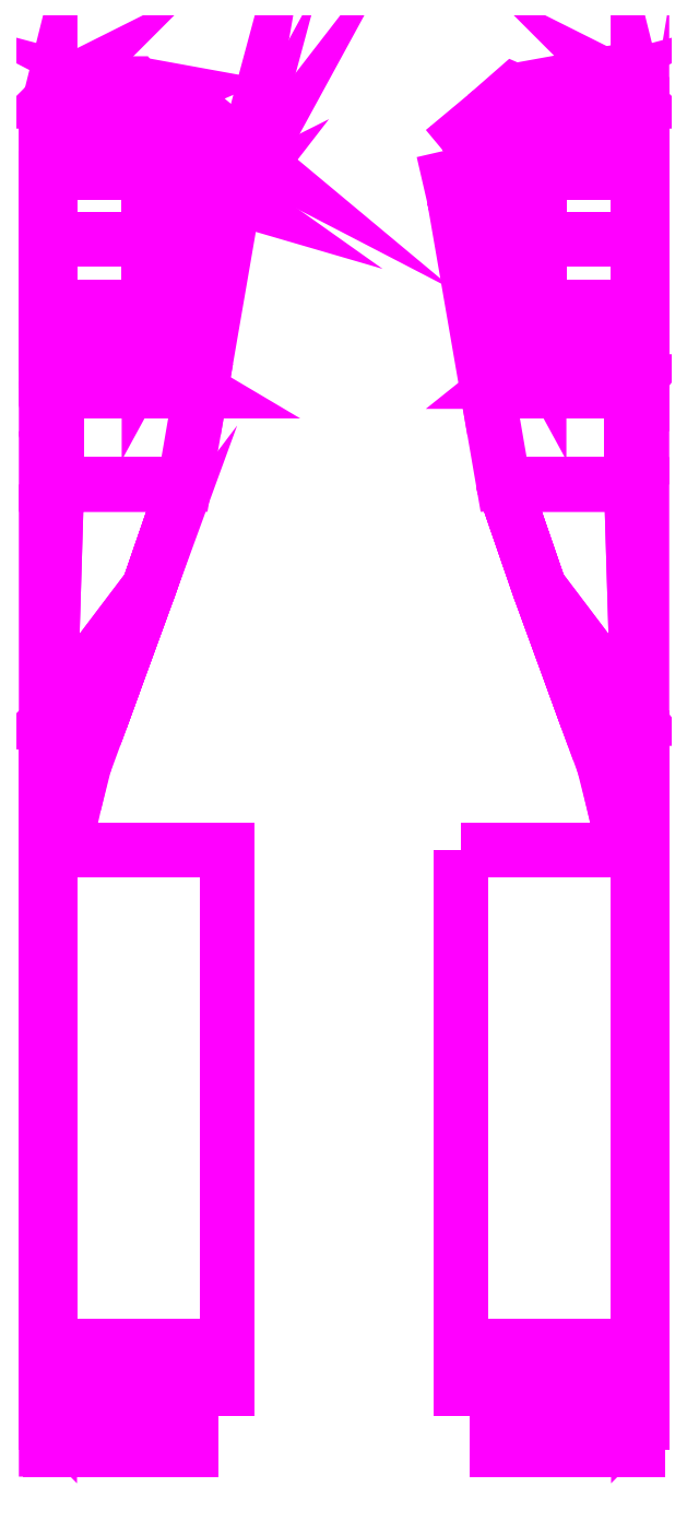
<metadata>
{"format":"dxf","ext":"dxf","renderer":"ezdxf+matplotlib","layout":"modelspace","background":"white","min_lineweight":24,"dpi":150}
</metadata>
<code>
0
SECTION
2
ENTITIES
0
3DFACE
8
FENDERS
10
-0.83
20
-0.36
30
0.8
11
-0.83
21
-1.76
31
0.8
12
-0.33
22
-1.76
32
0.8
13
-0.33
23
-0.36
33
0.8
0
3DFACE
8
FENDERS
10
0.33
20
-0.36
30
0.8
11
0.33
21
-1.76
31
0.8
12
0.83
22
-1.76
32
0.8
13
0.83
23
-0.36
33
0.8
0
3DFACE
8
FENDERS
10
-0.84
20
-0.36
30
0.79
11
-0.84
21
-1.76
31
0.79
12
-0.83
22
-1.76
32
0.8
13
-0.83
23
-0.36
33
0.8
0
3DFACE
8
FENDERS
10
-0.84
20
-0.36
30
0.75
11
-0.84
21
-1.76
31
0.75
12
-0.84
22
-1.76
32
0.79
13
-0.84
23
-0.36
33
0.79
0
3DFACE
8
FENDERS
10
0.84
20
-1.76
30
0.75
11
0.84
21
-0.36
31
0.75
12
0.84
22
-0.36
32
0.79
13
0.84
23
-1.76
33
0.79
0
3DFACE
8
FENDERS
10
0.84
20
-1.76
30
0.79
11
0.84
21
-0.36
31
0.79
12
0.83
22
-0.36
32
0.8
13
0.83
23
-1.76
33
0.8
0
3DFACE
8
FENDERS
10
0.84
20
-1.85
30
0.71
11
0.84
21
-1.76
31
0.75
12
0.84
22
-1.76
32
0.79
13
0.84
23
-1.87
33
0.73
0
3DFACE
8
FENDERS
10
0.84
20
-1.87
30
0.73
11
0.84
21
-1.76
31
0.79
12
0.83
22
-1.76
32
0.8
13
0.83
23
-1.88
33
0.74
0
3DFACE
8
FENDERS
10
-0.84
20
-1.76
30
0.75
11
-0.84
21
-1.85
31
0.71
12
-0.84
22
-1.87
32
0.73
13
-0.84
23
-1.76
33
0.79
0
3DFACE
8
FENDERS
10
-0.84
20
-1.76
30
0.79
11
-0.84
21
-1.87
31
0.73
12
-0.83
22
-1.88
32
0.74
13
-0.83
23
-1.76
33
0.8
0
3DFACE
8
FENDERS
10
0.33
20
-1.76
30
0.8
11
0.33
21
-1.88
31
0.74
12
0.83
22
-1.88
32
0.74
13
0.83
23
-1.76
33
0.8
0
3DFACE
8
FENDERS
10
-0.83
20
-1.76
30
0.8
11
-0.83
21
-1.88
31
0.74
12
-0.33
22
-1.88
32
0.74
13
-0.33
23
-1.76
33
0.8
0
3DFACE
8
FENDERS
10
-0.83
20
-1.88
30
0.74
11
-0.83
21
-1.96
31
0.66
12
-0.43
22
-1.96
32
0.66
13
-0.43
23
-1.88
33
0.74
0
3DFACE
8
FENDERS
10
-0.84
20
-1.87
30
0.73
11
-0.84
21
-1.95
31
0.65
12
-0.83
22
-1.96
32
0.66
13
-0.83
23
-1.88
33
0.74
0
3DFACE
8
FENDERS
10
-0.84
20
-1.85
30
0.71
11
-0.84
21
-1.92
31
0.63
12
-0.84
22
-1.95
32
0.65
13
-0.84
23
-1.87
33
0.73
0
3DFACE
8
FENDERS
10
0.43
20
-1.88
30
0.74
11
0.43
21
-1.96
31
0.66
12
0.83
22
-1.96
32
0.66
13
0.83
23
-1.88
33
0.74
0
3DFACE
8
FENDERS
10
0.84
20
-1.95
30
0.65
11
0.84
21
-1.87
31
0.73
12
0.83
22
-1.88
32
0.74
13
0.83
23
-1.96
33
0.66
0
3DFACE
8
FENDERS
10
0.84
20
-1.92
30
0.63
11
0.84
21
-1.85
31
0.71
12
0.84
22
-1.87
32
0.73
13
0.84
23
-1.95
33
0.65
0
3DFACE
8
FENDERS
10
-0.84
20
-1.92
30
0.63
11
-0.84
21
-2.04
31
0.3
12
-0.84
22
-2.05
32
0.3
13
-0.84
23
-1.95
33
0.65
0
3DFACE
8
FENDERS
10
-0.84
20
-1.95
30
0.65
11
-0.84
21
-2.05
31
0.3
12
-0.83
22
-2.05
32
0.3
13
-0.83
23
-1.96
33
0.66
0
3DFACE
8
FENDERS
10
-0.83
20
-1.96
30
0.66
11
-0.83
21
-2.05
31
0.3
12
-0.43
22
-2.05
32
0.3
13
-0.43
23
-1.96
33
0.66
0
3DFACE
8
FENDERS
10
0.84
20
-2.04
30
0.3
11
0.84
21
-1.92
31
0.63
12
0.84
22
-1.95
32
0.65
13
0.84
23
-2.05
33
0.3
0
3DFACE
8
FENDERS
10
0.84
20
-2.05
30
0.3
11
0.84
21
-1.95
31
0.65
12
0.83
22
-1.96
32
0.66
13
0.83
23
-2.05
33
0.3
0
3DFACE
8
FENDERS
10
0.43
20
-1.96
30
0.66
11
0.43
21
-2.05
31
0.3
12
0.83
22
-2.05
32
0.3
13
0.83
23
-1.96
33
0.66
0
3DFACE
8
FENDERS
10
0.83
20
-0.36
30
0.8
11
0.83
21
-0.23
31
0.79
12
0.7605
22
-0.23
32
0.79
13
0.79
23
-0.36
33
0.8
0
3DFACE
8
FENDERS
10
0.83
20
-0.23
30
0.79
11
0.83
21
-0.12
31
0.72
12
0.7327
22
-0.12
32
0.72
13
0.7605
23
-0.23
33
0.79
0
3DFACE
8
FENDERS
10
0.84
20
-0.24
30
0.78
11
0.84
21
-0.13
31
0.71
12
0.83
22
-0.12
32
0.72
13
0.83
23
-0.23
33
0.79
0
3DFACE
8
FENDERS
10
0.84
20
-0.26
30
0.75
11
0.84
21
-0.15
31
0.69
12
0.84
22
-0.13
32
0.71
13
0.84
23
-0.24
33
0.78
0
3DFACE
8
FENDERS
10
0.84
20
-0.36
30
0.79
11
0.84
21
-0.24
31
0.78
12
0.83
22
-0.23
32
0.79
13
0.83
23
-0.36
33
0.8
0
3DFACE
8
FENDERS
10
0.84
20
-0.36
30
0.75
11
0.84
21
-0.26
31
0.75
12
0.84
22
-0.24
32
0.78
13
0.84
23
-0.36
33
0.79
0
3DFACE
8
FENDERS
10
-0.7605
20
-0.23
30
0.79
11
-0.7327
21
-0.12
31
0.72
12
-0.83
22
-0.12
32
0.72
13
-0.83
23
-0.23
33
0.79
0
3DFACE
8
FENDERS
10
-0.84
20
-0.13
30
0.71
11
-0.84
21
-0.24
31
0.78
12
-0.83
22
-0.23
32
0.79
13
-0.83
23
-0.12
33
0.72
0
3DFACE
8
FENDERS
10
-0.84
20
-0.15
30
0.69
11
-0.84
21
-0.26
31
0.75
12
-0.84
22
-0.24
32
0.78
13
-0.84
23
-0.13
33
0.71
0
3DFACE
8
FENDERS
10
-0.84
20
-0.24
30
0.78
11
-0.84
21
-0.36
31
0.79
12
-0.83
22
-0.36
32
0.8
13
-0.83
23
-0.23
33
0.79
0
3DFACE
8
FENDERS
10
-0.79
20
-0.36
30
0.8
11
-0.7605
21
-0.23
31
0.79
12
-0.83
22
-0.23
32
0.79
13
-0.83
23
-0.36
33
0.8
0
3DFACE
8
FENDERS
10
-0.84
20
-0.26
30
0.75
11
-0.84
21
-0.36
31
0.75
12
-0.84
22
-0.36
32
0.79
13
-0.84
23
-0.24
33
0.78
0
3DFACE
8
FENDERS
10
-0.84
20
-0.07
30
0.58
11
-0.84
21
-0.15
31
0.69
12
-0.84
22
-0.13
32
0.71
13
-0.84
23
-0.04
33
0.6
0
3DFACE
8
FENDERS
10
0.84
20
-0.15
30
0.69
11
0.84
21
-0.07
31
0.58
12
0.84
22
-0.04
32
0.6
13
0.84
23
-0.13
33
0.71
0
3DFACE
8
FENDERS
10
-0.84
20
-0.04
30
0.6
11
-0.84
21
-0.13
31
0.71
12
-0.83
22
-0.12
32
0.72
13
-0.83
23
-0.03
33
0.61
0
3DFACE
8
FENDERS
10
-0.7327
20
-0.12
30
0.72
11
-0.6998
21
-0.03
31
0.61
12
-0.83
22
-0.03
32
0.61
13
-0.83
23
-0.12
33
0.72
0
3DFACE
8
FENDERS
10
0.84
20
-0.13
30
0.71
11
0.84
21
-0.04
31
0.6
12
0.83
22
-0.03
32
0.61
13
0.83
23
-0.12
33
0.72
0
3DFACE
8
FENDERS
10
0.83
20
-0.12
30
0.72
11
0.83
21
-0.03
31
0.61
12
0.6998
22
-0.03
32
0.61
13
0.7327
23
-0.12
33
0.72
0
3DFACE
8
FENDERS
10
-0.84
20
-0.04
30
0.48
11
-0.84
21
-0.07
31
0.58
12
-0.84
22
-0.04
32
0.6
13
-0.84
23
0
33
0.49
0
3DFACE
8
FENDERS
10
-0.6998
20
-0.03
30
0.61
11
-0.6852
21
0.01
31
0.5
12
-0.83
22
0.01
32
0.5
13
-0.83
23
-0.03
33
0.61
0
3DFACE
8
FENDERS
10
-0.84
20
0
30
0.49
11
-0.84
21
-0.04
31
0.6
12
-0.83
22
-0.03
32
0.61
13
-0.83
23
0.01
33
0.5
0
3DFACE
8
FENDERS
10
0.84
20
-0.07
30
0.58
11
0.84
21
-0.04
31
0.48
12
0.84
22
0
32
0.49
13
0.84
23
-0.04
33
0.6
0
3DFACE
8
FENDERS
10
0.83
20
-0.03
30
0.61
11
0.83
21
0.01
31
0.5
12
0.6852
22
0.01
32
0.5
13
0.6998
23
-0.03
33
0.61
0
3DFACE
8
FENDERS
10
0.84
20
-0.04
30
0.6
11
0.84
21
0
31
0.49
12
0.83
22
0.01
32
0.5
13
0.83
23
-0.03
33
0.61
0
3DFACE
8
FENDERS
10
-0.84
20
0
30
0.38
11
-0.84
21
0
31
0.49
12
-0.83
22
0.01
32
0.5
13
-0.83
23
0.01
33
0.41
0
3DFACE
8
FENDERS
10
-0.6852
20
0.01
30
0.5
11
-0.6852
21
0.01
31
0.41
12
-0.83
22
0.01
32
0.41
13
-0.83
23
0.01
33
0.5
0
3DFACE
8
FENDERS
10
-0.84
20
-0.04
30
0.37
11
-0.84
21
-0.04
31
0.48
12
-0.84
22
0
32
0.49
13
-0.84
23
0
33
0.38
0
3DFACE
8
FENDERS
10
0.84
20
0
30
0.49
11
0.84
21
0
31
0.38
12
0.83
22
0.01
32
0.41
13
0.83
23
0.01
33
0.5
0
3DFACE
8
FENDERS
10
0.83
20
0.01
30
0.5
11
0.83
21
0.01
31
0.41
12
0.6852
22
0.01
32
0.41
13
0.6852
23
0.01
33
0.5
0
3DFACE
8
FENDERS
10
0.84
20
-0.04
30
0.48
11
0.84
21
-0.04
31
0.37
12
0.84
22
0
32
0.38
13
0.84
23
0
33
0.49
0
3DFACE
8
FENDERS
10
0.84
20
0
30
0.38
11
0.84
21
0.67
31
0.38
12
0.83
22
0.67
32
0.41
13
0.83
23
0.01
33
0.41
0
3DFACE
8
FENDERS
10
-0.84
20
0.67
30
0.38
11
-0.84
21
0
31
0.38
12
-0.83
22
0.01
32
0.41
13
-0.83
23
0.67
33
0.41
0
3DFACE
8
FENDERS
10
0.45
20
0.67
30
0.41
11
0.55
21
0.38
31
0.41
12
0.83
22
0.01
32
0.41
13
0.81
23
0.67
33
0.41
0
3DFACE
8
FENDERS
10
-0.81
20
0.67
30
0.41
11
-0.83
21
0.01
31
0.41
12
-0.55
22
0.38
32
0.41
13
-0.45
23
0.67
33
0.41
0
3DFACE
8
FENDERS
10
-0.83
20
0.01
30
0.41
11
-0.83
21
0.01
31
0.41
12
-0.6852
22
0.01
32
0.41
13
-0.55
23
0.38
33
0.41
0
3DFACE
8
FENDERS
10
0.55
20
0.38
30
0.41
11
0.6852
21
0.01
31
0.41
12
0.83
22
0.01
32
0.41
13
0.55
23
0.38
33
0.41
0
3DFACE
8
FENDERS
10
-0.45
20
0.67
30
0.41
11
-0.55
21
0.38
31
0.41
12
-0.55
22
0.38
32
0.58
13
-0.45
23
0.67
33
0.58
0
3DFACE
8
FENDERS
10
-0.55
20
0.38
30
0.41
11
-0.6852
21
0.01
31
0.41
12
-0.6852
22
0.01
32
0.58
13
-0.55
23
0.38
33
0.58
0
3DFACE
8
FENDERS
10
0.6852
20
0.01
30
0.58
11
0.6852
21
0.01
31
0.41
12
0.55
22
0.38
32
0.41
13
0.55
23
0.38
33
0.58
0
3DFACE
8
FENDERS
10
0.55
20
0.38
30
0.58
11
0.55
21
0.38
31
0.41
12
0.45
22
0.67
32
0.41
13
0.45
23
0.67
33
0.58
0
3DFACE
8
FENDERS
10
-0.83
20
0.79
30
0.43
11
-0.83
21
0.67
31
0.41
12
-0.81
22
0.67
32
0.41
13
-0.81
23
0.79
33
0.43
0
3DFACE
8
FENDERS
10
-0.84
20
0.82
30
0.38
11
-0.84
21
0.67
31
0.38
12
-0.83
22
0.67
32
0.41
13
-0.83
23
0.79
33
0.43
0
3DFACE
8
FENDERS
10
0.81
20
0.79
30
0.43
11
0.81
21
0.67
31
0.41
12
0.83
22
0.67
32
0.41
13
0.83
23
0.79
33
0.43
0
3DFACE
8
FENDERS
10
0.84
20
0.67
30
0.38
11
0.84
21
0.82
31
0.38
12
0.83
22
0.79
32
0.43
13
0.83
23
0.67
33
0.41
0
3DFACE
8
FENDERS
10
-0.84
20
0.96
30
0.51
11
-0.84
21
0.82
31
0.38
12
-0.83
22
0.79
32
0.43
13
-0.83
23
0.91
33
0.52
0
3DFACE
8
FENDERS
10
-0.83
20
0.91
30
0.52
11
-0.83
21
0.79
31
0.43
12
-0.81
22
0.79
32
0.43
13
-0.81
23
0.91
33
0.52
0
3DFACE
8
FENDERS
10
0.84
20
0.82
30
0.38
11
0.84
21
0.96
31
0.51
12
0.83
22
0.91
32
0.52
13
0.83
23
0.79
33
0.43
0
3DFACE
8
FENDERS
10
0.81
20
0.91
30
0.52
11
0.81
21
0.79
31
0.43
12
0.83
22
0.79
32
0.43
13
0.83
23
0.91
33
0.52
0
3DFACE
8
FENDERS
10
-0.83
20
0.96
30
0.65
11
-0.81
21
0.9331
31
0.58
12
-0.45
22
0.9331
32
0.58
13
-0.45
23
0.96
33
0.65
0
3DFACE
8
FENDERS
10
-0.84
20
1.01
30
0.64
11
-0.84
21
0.96
31
0.51
12
-0.83
22
0.91
32
0.52
13
-0.83
23
0.96
33
0.65
0
3DFACE
8
FENDERS
10
0.45
20
0.96
30
0.65
11
0.45
21
0.9331
31
0.58
12
0.81
22
0.9331
32
0.58
13
0.83
23
0.96
33
0.65
0
3DFACE
8
FENDERS
10
0.84
20
0.96
30
0.51
11
0.84
21
1.01
31
0.64
12
0.83
22
0.96
32
0.65
13
0.83
23
0.91
33
0.52
0
3DFACE
8
FENDERS
10
-0.83
20
1.04
30
0.78
11
-0.83
21
0.96
31
0.65
12
-0.45
22
0.96
32
0.65
13
-0.55
23
1.04
33
0.78
0
3DFACE
8
FENDERS
10
-0.84
20
1.1
30
0.77
11
-0.84
21
1.01
31
0.64
12
-0.83
22
0.96
32
0.65
13
-0.83
23
1.04
33
0.78
0
3DFACE
8
FENDERS
10
0.55
20
1.04
30
0.78
11
0.45
21
0.96
31
0.65
12
0.83
22
0.96
32
0.65
13
0.83
23
1.04
33
0.78
0
3DFACE
8
FENDERS
10
0.84
20
1.01
30
0.64
11
0.84
21
1.1
31
0.77
12
0.83
22
1.04
32
0.78
13
0.83
23
0.96
33
0.65
0
3DFACE
8
FENDERS
10
-0.83
20
1.17
30
0.91
11
-0.83
21
1.04
31
0.78
12
-0.55
22
1.04
32
0.78
13
-0.55
23
1.17
33
0.91
0
3DFACE
8
FENDERS
10
-0.84
20
1.18
30
0.85
11
-0.84
21
1.1
31
0.77
12
-0.83
22
1.04
32
0.78
13
-0.83
23
1.17
33
0.91
0
3DFACE
8
FENDERS
10
0.55
20
1.17
30
0.91
11
0.55
21
1.04
31
0.78
12
0.83
22
1.04
32
0.78
13
0.83
23
1.17
33
0.91
0
3DFACE
8
FENDERS
10
0.84
20
1.1
30
0.77
11
0.84
21
1.18
31
0.85
12
0.83
22
1.17
32
0.91
13
0.83
23
1.04
33
0.78
0
3DFACE
8
FENDERS
10
-0.83
20
1.36
30
0.97
11
-0.83
21
1.17
31
0.91
12
-0.55
22
1.17
32
0.91
13
-0.55
23
1.36
33
0.97
0
3DFACE
8
FENDERS
10
-0.84
20
1.36
30
0.92
11
-0.84
21
1.18
31
0.85
12
-0.83
22
1.17
32
0.91
13
-0.83
23
1.36
33
0.97
0
3DFACE
8
FENDERS
10
0.55
20
1.36
30
0.97
11
0.55
21
1.17
31
0.91
12
0.83
22
1.17
32
0.91
13
0.83
23
1.36
33
0.97
0
3DFACE
8
FENDERS
10
0.84
20
1.18
30
0.85
11
0.84
21
1.36
31
0.92
12
0.83
22
1.36
32
0.97
13
0.83
23
1.17
33
0.91
0
3DFACE
8
FENDERS
10
0.84
20
1.36
30
0.92
11
0.84
21
1.51
31
0.92
12
0.83
22
1.55
32
0.97
13
0.83
23
1.36
33
0.97
0
3DFACE
8
FENDERS
10
0.55
20
1.55
30
0.97
11
0.55
21
1.36
31
0.97
12
0.83
22
1.36
32
0.97
13
0.83
23
1.55
33
0.97
0
3DFACE
8
FENDERS
10
-0.84
20
1.51
30
0.92
11
-0.84
21
1.36
31
0.92
12
-0.83
22
1.36
32
0.97
13
-0.83
23
1.55
33
0.97
0
3DFACE
8
FENDERS
10
-0.83
20
1.55
30
0.97
11
-0.83
21
1.36
31
0.97
12
-0.55
22
1.36
32
0.97
13
-0.55
23
1.55
33
0.97
0
3DFACE
8
FENDERS
10
-0.84
20
1.61
30
0.89
11
-0.84
21
1.51
31
0.92
12
-0.83
22
1.55
32
0.97
13
-0.83
23
1.65
33
0.94
0
3DFACE
8
FENDERS
10
0.84
20
1.51
30
0.92
11
0.84
21
1.61
31
0.89
12
0.83
22
1.65
32
0.94
13
0.83
23
1.55
33
0.97
0
3DFACE
8
FENDERS
10
-0.83
20
1.65
30
0.94
11
-0.83
21
1.55
31
0.97
12
-0.55
22
1.55
32
0.97
13
-0.55
23
1.65
33
0.94
0
3DFACE
8
FENDERS
10
0.55
20
1.65
30
0.94
11
0.55
21
1.55
31
0.97
12
0.83
22
1.55
32
0.97
13
0.83
23
1.65
33
0.94
0
3DFACE
8
FENDERS
10
-0.83
20
1.75
30
0.87
11
-0.83
21
1.65
31
0.94
12
-0.55
22
1.65
32
0.94
13
-0.55
23
1.75
33
0.87
0
3DFACE
8
FENDERS
10
-0.84
20
1.71
30
0.83
11
-0.84
21
1.61
31
0.89
12
-0.83
22
1.65
32
0.94
13
-0.83
23
1.75
33
0.87
0
3DFACE
8
FENDERS
10
0.55
20
1.75
30
0.87
11
0.55
21
1.65
31
0.94
12
0.83
22
1.65
32
0.94
13
0.83
23
1.75
33
0.87
0
3DFACE
8
FENDERS
10
0.84
20
1.61
30
0.89
11
0.84
21
1.71
31
0.83
12
0.83
22
1.75
32
0.87
13
0.83
23
1.65
33
0.94
0
3DFACE
8
FENDERS
10
-0.84
20
1.77
30
0.82
11
-0.84
21
1.71
31
0.83
12
-0.83
22
1.75
32
0.87
13
-0.78
23
1.8
33
0.82
0
3DFACE
8
FENDERS
10
-0.78
20
1.8
30
0.82
11
-0.83
21
1.75
31
0.87
12
-0.55
22
1.75
32
0.87
13
-0.59
23
1.8
33
0.82
0
3DFACE
8
FENDERS
10
0.84
20
1.71
30
0.83
11
0.84
21
1.77
31
0.82
12
0.78
22
1.8
32
0.82
13
0.83
23
1.75
33
0.87
0
3DFACE
8
FENDERS
10
0.59
20
1.8
30
0.82
11
0.55
21
1.75
31
0.87
12
0.83
22
1.75
32
0.87
13
0.78
23
1.8
33
0.82
0
3DFACE
8
FENDERS
10
0.48
20
1.78
30
0.79
11
0.55
21
1.75
31
0.87
12
0.55
22
1.75
32
0.87
13
0.59
23
1.8
33
0.82
0
3DFACE
8
FENDERS
10
0.4
20
1.71
30
0.75
11
0.55
21
1.75
31
0.87
12
0.55
22
1.75
32
0.87
13
0.48
23
1.78
33
0.79
0
3DFACE
8
FENDERS
10
0.28
20
1.61
30
0.58
11
0.55
21
1.75
31
0.87
12
0.55
22
1.75
32
0.87
13
0.4
23
1.71
33
0.75
0
3DFACE
8
FENDERS
10
0.28
20
1.61
30
0.58
11
0.31
21
1.48
31
0.58
12
0.55
22
1.65
32
0.94
13
0.55
23
1.75
33
0.87
0
3DFACE
8
FENDERS
10
0.31
20
1.48
30
0.58
11
0.31
21
1.48
31
0.58
12
0.55
22
1.55
32
0.97
13
0.55
23
1.65
33
0.94
0
3DFACE
8
FENDERS
10
0.31
20
1.48
30
0.58
11
0.31
21
1.48
31
0.58
12
0.55
22
1.36
32
0.97
13
0.55
23
1.55
33
0.97
0
3DFACE
8
FENDERS
10
0.31
20
1.48
30
0.58
11
0.31
21
1.48
31
0.58
12
0.55
22
1.17
32
0.91
13
0.55
23
1.36
33
0.97
0
3DFACE
8
FENDERS
10
0.31
20
1.48
30
0.58
11
0.31
21
1.48
31
0.58
12
0.55
22
1.04
32
0.78
13
0.55
23
1.17
33
0.91
0
3DFACE
8
FENDERS
10
0.31
20
1.48
30
0.58
11
0.31
21
1.48
31
0.58
12
0.45
22
0.96
32
0.65
13
0.55
23
1.04
33
0.78
0
3DFACE
8
FENDERS
10
0.31
20
1.48
30
0.58
11
0.31
21
1.48
31
0.58
12
0.4045
22
0.9331
32
0.58
13
0.45
23
0.96
33
0.65
0
3DFACE
8
FENDERS
10
-0.59
20
1.8
30
0.82
11
-0.55
21
1.75
31
0.87
12
-0.55
22
1.75
32
0.87
13
-0.48
23
1.78
33
0.79
0
3DFACE
8
FENDERS
10
-0.48
20
1.78
30
0.79
11
-0.55
21
1.75
31
0.87
12
-0.55
22
1.75
32
0.87
13
-0.4
23
1.71
33
0.75
0
3DFACE
8
FENDERS
10
-0.4
20
1.71
30
0.75
11
-0.55
21
1.75
31
0.87
12
-0.55
22
1.75
32
0.87
13
-0.28
23
1.61
33
0.58
0
3DFACE
8
FENDERS
10
-0.55
20
1.75
30
0.87
11
-0.55
21
1.65
31
0.94
12
-0.31
22
1.48
32
0.58
13
-0.28
23
1.61
33
0.58
0
3DFACE
8
FENDERS
10
-0.55
20
1.65
30
0.94
11
-0.55
21
1.55
31
0.97
12
-0.31
22
1.48
32
0.58
13
-0.31
23
1.48
33
0.58
0
3DFACE
8
FENDERS
10
-0.55
20
1.55
30
0.97
11
-0.55
21
1.36
31
0.97
12
-0.31
22
1.48
32
0.58
13
-0.31
23
1.48
33
0.58
0
3DFACE
8
FENDERS
10
-0.55
20
1.36
30
0.97
11
-0.55
21
1.17
31
0.91
12
-0.31
22
1.48
32
0.58
13
-0.31
23
1.48
33
0.58
0
3DFACE
8
FENDERS
10
-0.55
20
1.17
30
0.91
11
-0.55
21
1.04
31
0.78
12
-0.31
22
1.48
32
0.58
13
-0.31
23
1.48
33
0.58
0
3DFACE
8
FENDERS
10
-0.55
20
1.04
30
0.78
11
-0.45
21
0.96
31
0.65
12
-0.31
22
1.48
32
0.58
13
-0.31
23
1.48
33
0.58
0
3DFACE
8
FENDERS
10
-0.45
20
0.96
30
0.65
11
-0.4045
21
0.9331
31
0.58
12
-0.31
22
1.48
32
0.58
13
-0.31
23
1.48
33
0.58
0
3DFACE
8
FENDERS
10
-0.81
20
0.9331
30
0.58
11
-0.81
21
0.67
31
0.58
12
-0.45
22
0.67
32
0.58
13
-0.4045
23
0.9331
33
0.58
0
3DFACE
8
FENDERS
10
0.4045
20
0.9331
30
0.58
11
0.45
21
0.67
31
0.58
12
0.81
22
0.67
32
0.58
13
0.81
23
0.9331
33
0.58
0
3DFACE
8
FENDERS
10
-0.83
20
0.96
30
0.65
11
-0.83
21
0.91
31
0.52
12
-0.81
22
0.91
32
0.52
13
-0.81
23
0.9331
33
0.58
0
3DFACE
8
FENDERS
10
-0.81
20
0.91
30
0.52
11
-0.81
21
0.79
31
0.43
12
-0.81
22
0.67
32
0.58
13
-0.81
23
0.9331
33
0.58
0
3DFACE
8
FENDERS
10
-0.81
20
0.79
30
0.43
11
-0.81
21
0.67
31
0.41
12
-0.81
22
0.67
32
0.58
13
-0.81
23
0.67
33
0.58
0
3DFACE
8
FENDERS
10
-0.83
20
0.67
30
0.41
11
-0.83
21
0.01
31
0.41
12
-0.83
22
0.01
32
0.41
13
-0.81
23
0.67
33
0.41
0
3DFACE
8
FENDERS
10
-0.81
20
0.67
30
0.58
11
-0.81
21
0.67
31
0.41
12
-0.45
22
0.67
32
0.41
13
-0.45
23
0.67
33
0.58
0
3DFACE
8
FENDERS
10
0.83
20
0.91
30
0.52
11
0.83
21
0.96
31
0.65
12
0.81
22
0.9331
32
0.58
13
0.81
23
0.91
33
0.52
0
3DFACE
8
FENDERS
10
0.81
20
0.67
30
0.41
11
0.83
21
0.01
31
0.41
12
0.83
22
0.01
32
0.41
13
0.83
23
0.67
33
0.41
0
3DFACE
8
FENDERS
10
0.81
20
0.9331
30
0.58
11
0.81
21
0.67
31
0.58
12
0.81
22
0.79
32
0.43
13
0.81
23
0.91
33
0.52
0
3DFACE
8
FENDERS
10
0.81
20
0.67
30
0.58
11
0.81
21
0.67
31
0.58
12
0.81
22
0.67
32
0.41
13
0.81
23
0.79
33
0.43
0
3DFACE
8
FENDERS
10
0.45
20
0.67
30
0.58
11
0.45
21
0.67
31
0.41
12
0.81
22
0.67
32
0.41
13
0.81
23
0.67
33
0.58
0
3DFACE
8
FENDERS
10
-0.45
20
0.96
30
0.65
11
-0.45
21
0.9331
31
0.58
12
-0.4045
22
0.9331
32
0.58
13
-0.4045
23
0.9331
33
0.58
0
3DFACE
8
FENDERS
10
0.4045
20
0.9331
30
0.58
11
0.4045
21
0.9331
31
0.58
12
0.45
22
0.9331
32
0.58
13
0.45
23
0.96
33
0.65
0
VIEWPORT
8
0
10
144.7
20
101.2
30
0
40
391.1
41
222.2
68
     2
69
     1
0
VIEWPORT
8
0
10
139.2
20
100.8
30
0
40
222.8
41
161.3
68
     1
69
     2
0
ENDSEC
0
EOF

</code>
